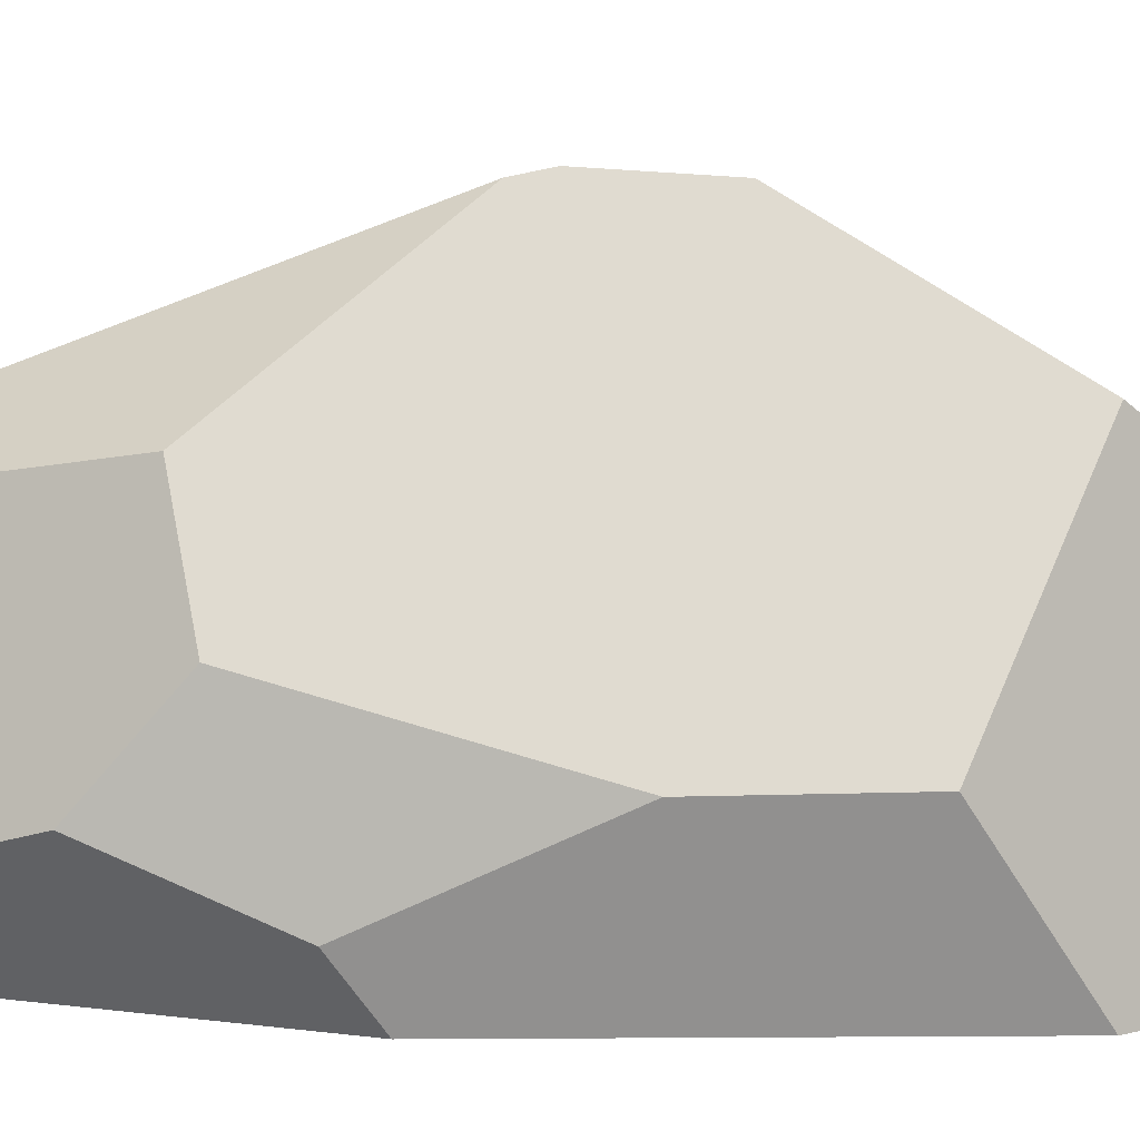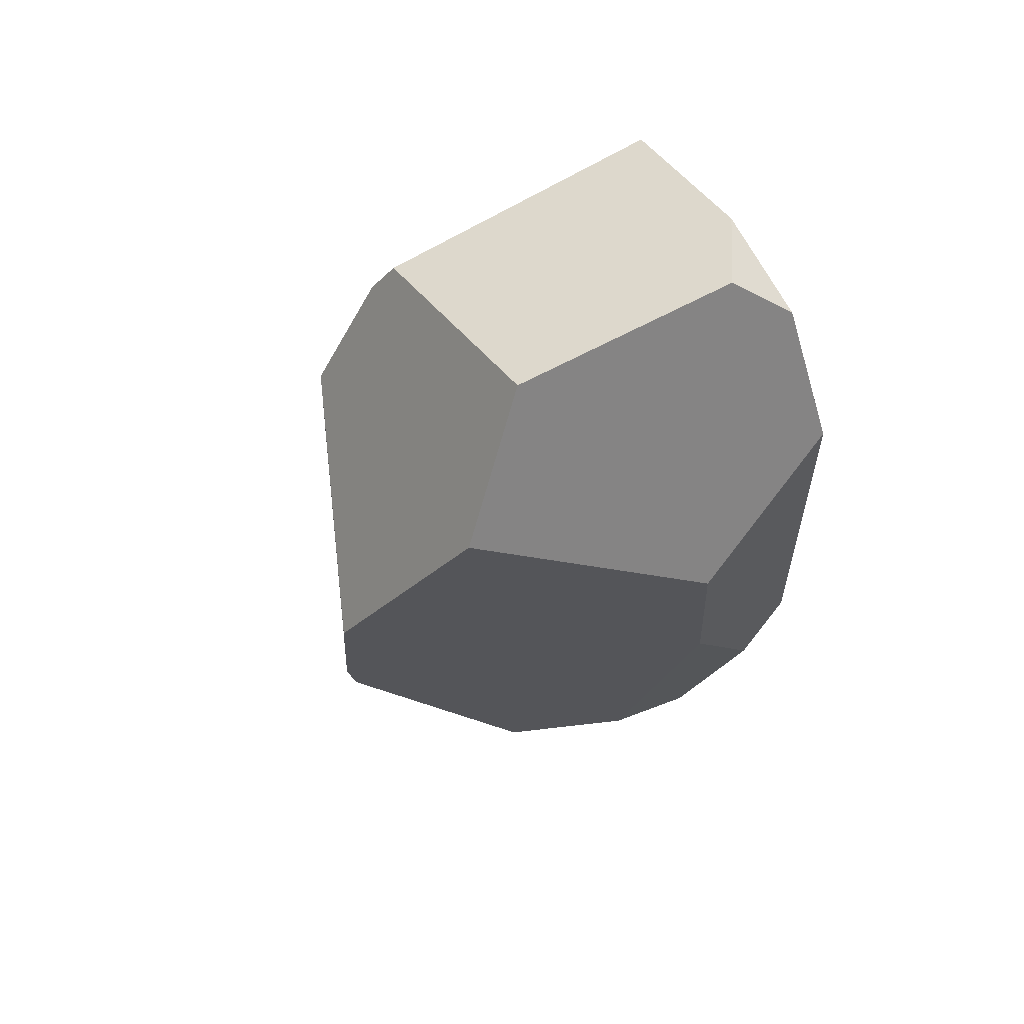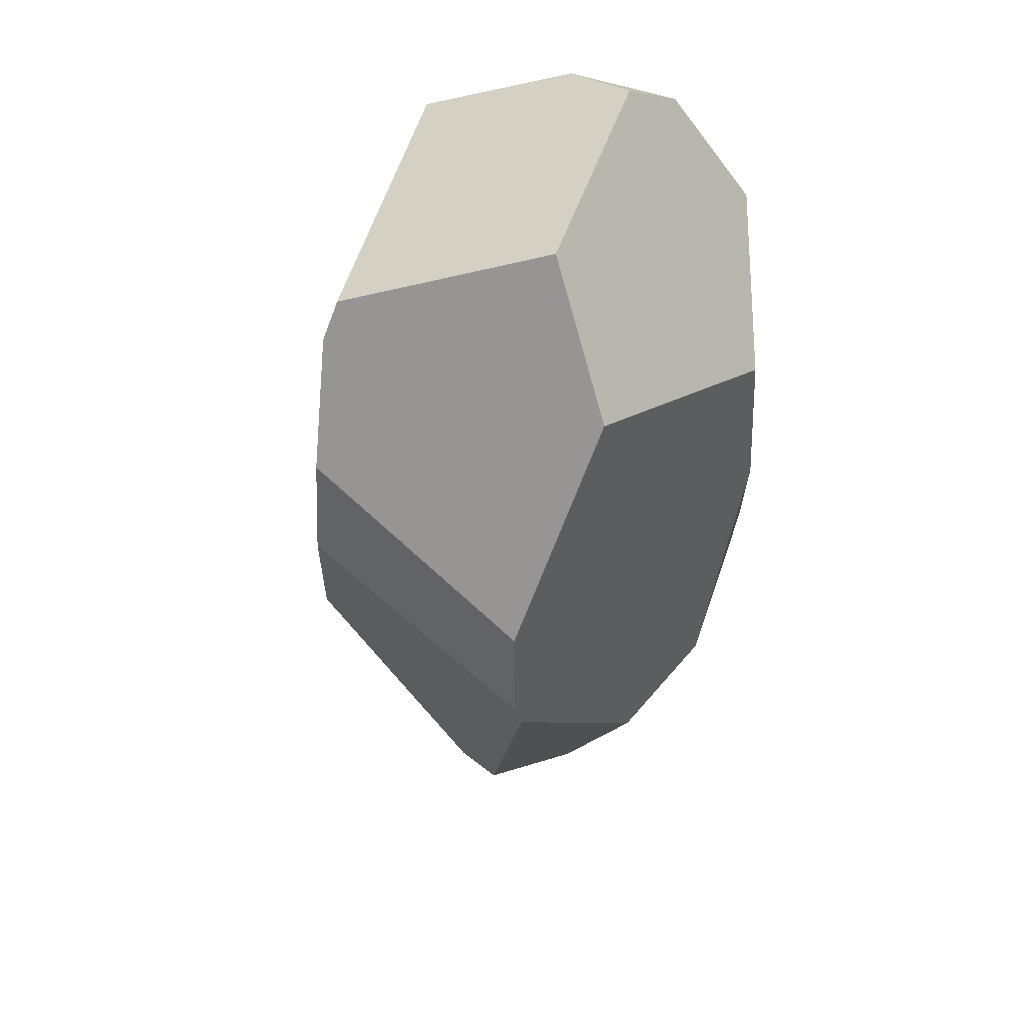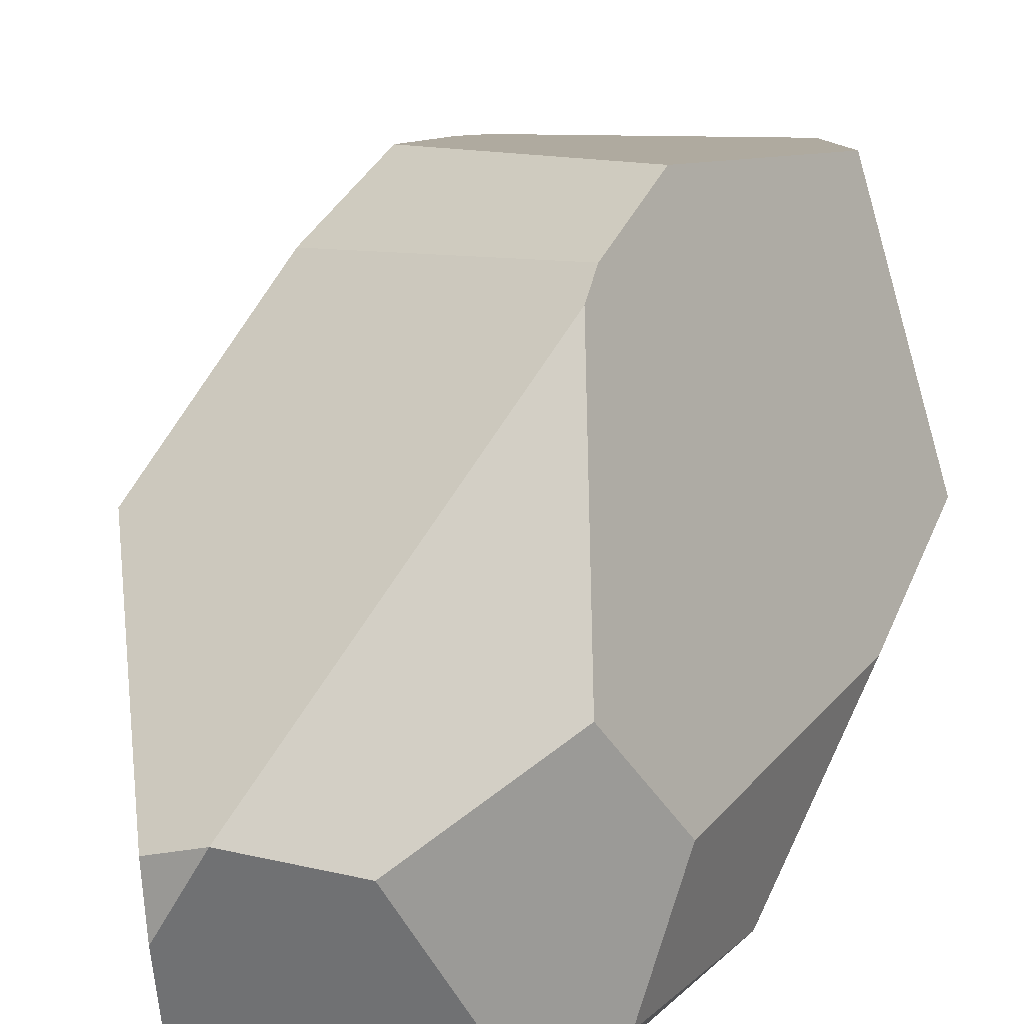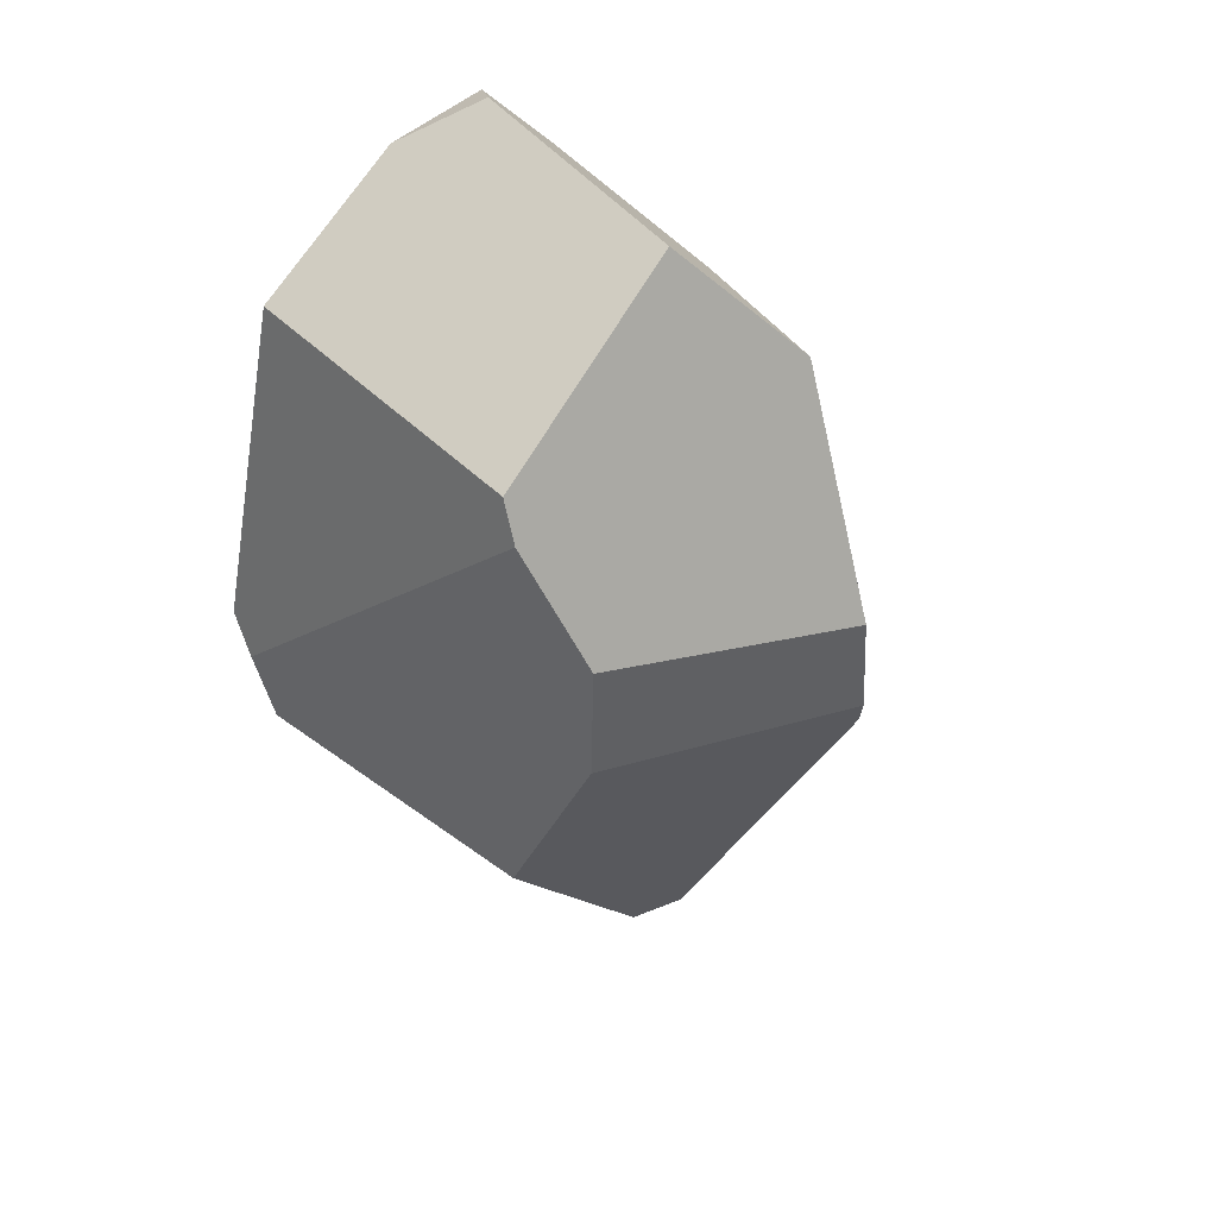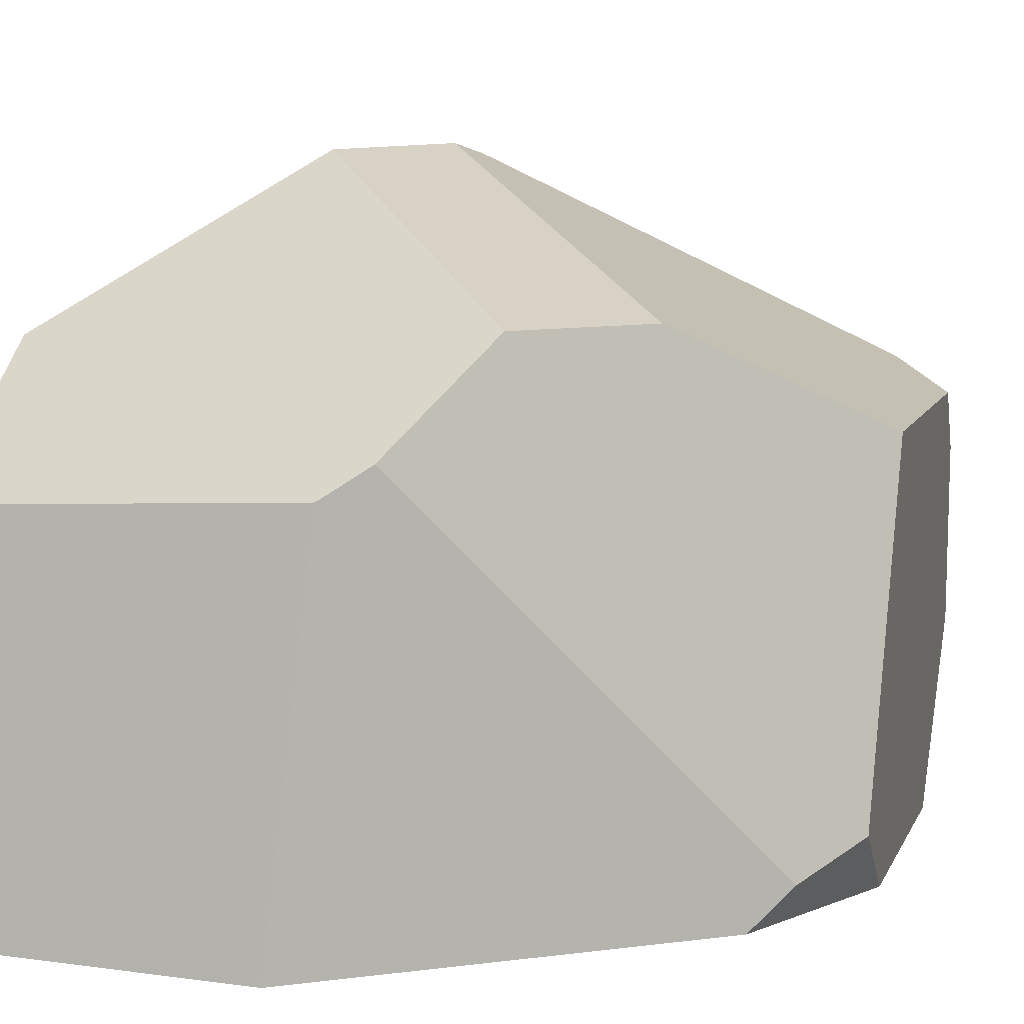
<metadata>
{"format":"obj","ext":"obj","renderer":"f3d","projection":"perspective","resolution":1024,"background":"white","views":[{"elev":11.0,"azim":-89.7,"up":"+Y"},{"elev":67.7,"azim":-122.2,"up":"+Z"},{"elev":51.6,"azim":-166.8,"up":"+Z"},{"elev":45.3,"azim":-154.7,"up":"+Y"},{"elev":50.6,"azim":129.1,"up":"+Z"},{"elev":4.2,"azim":45.6,"up":"+Y"}]}
</metadata>
<code>
o Stone3.2_Cube.002
v 0.6221 0.5915 0.6718
v 0.6429 0.3502 1.027
v 0.8657 -0.5323 0.08516
v 0.6075 0.2835 1.143
v -0.09757 0.2611 1.491
v -0.1841 -0.4307 1.574
v 0.2053 0.413 -1.235
v 0.8672 -0.4589 -0.1406
v -0.6469 -0.1545 -0.8225
v -0.1344 0.9652 0.4442
v -0.7228 -0.06145 0.7871
v -0.3255 0.5783 1.114
v 0.09083 -0.1491 -1.379
v 0.145 0.2758 -1.324
v -0.5471 -0.2272 -1.041
v -0.7229 -0.3475 -0.3457
v -0.6549 0.1544 -0.554
v -0.754 -0.06428 0.2649
v 0.0575 0.4992 -1.218
v 0.6476 0.6021 0.2537
v 0.7344 0.3641 -0.4066
v -0.1413 0.9884 0.07937
v -0.2227 0.4081 -1.094
v -0.4633 0.5024 -0.6335
v -0.1594 0.968 -0.02608
v 0.8308 -0.6217 0.1966
v -0.6696 -0.5367 -0.2196
v -0.3137 -0.5738 1.449
v 0.5444 -0.6174 1.226
v 0.03885 -0.593 1.473
v 0.263 -0.5774 -1.079
v 0.7274 -0.6102 -0.349
v -0.5844 -0.5555 1.1
v -0.2182 -0.5494 -1.288
v -0.3277 -0.5442 -1.226
f 23 24 25 19
f 31 32 26 29 30 28 33 27 35 34
f 10 12 5 4 2 1
f 34 13 31
f 20 22 10 1
f 16 18 17 9
f 8 21 20 1 2 3
f 14 19 7
f 7 19 25 22 20 21
f 11 12 10 22 25 24 17 18
f 9 17 24 23 15
f 19 14 13 34 35 15 23
f 7 21 8 32 31 13 14
f 5 6 30 29 4
f 6 28 30
f 11 33 28 6 5 12
f 16 27 33 11 18
f 16 9 15 35 27
f 8 3 26 32
f 4 29 26 3 2

</code>
